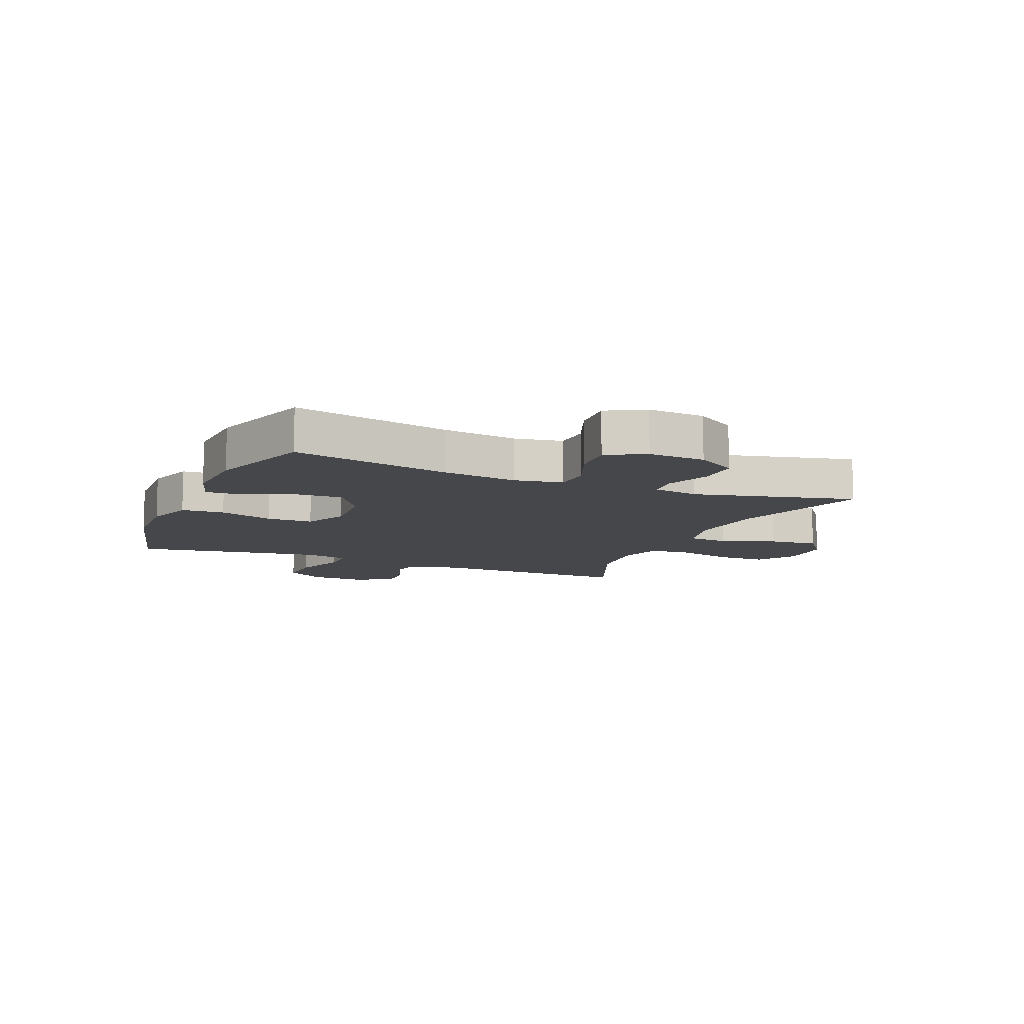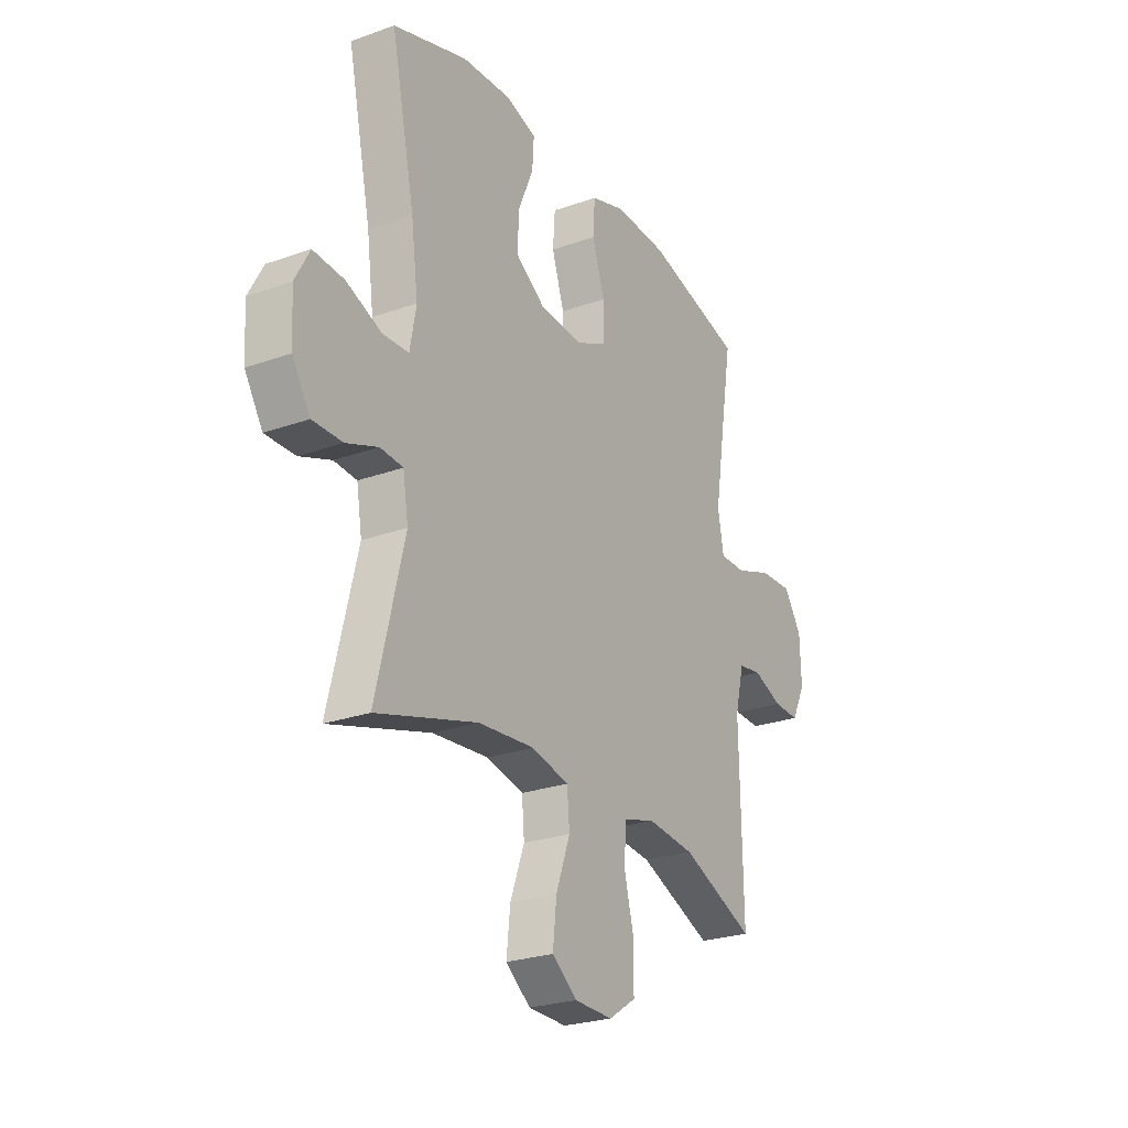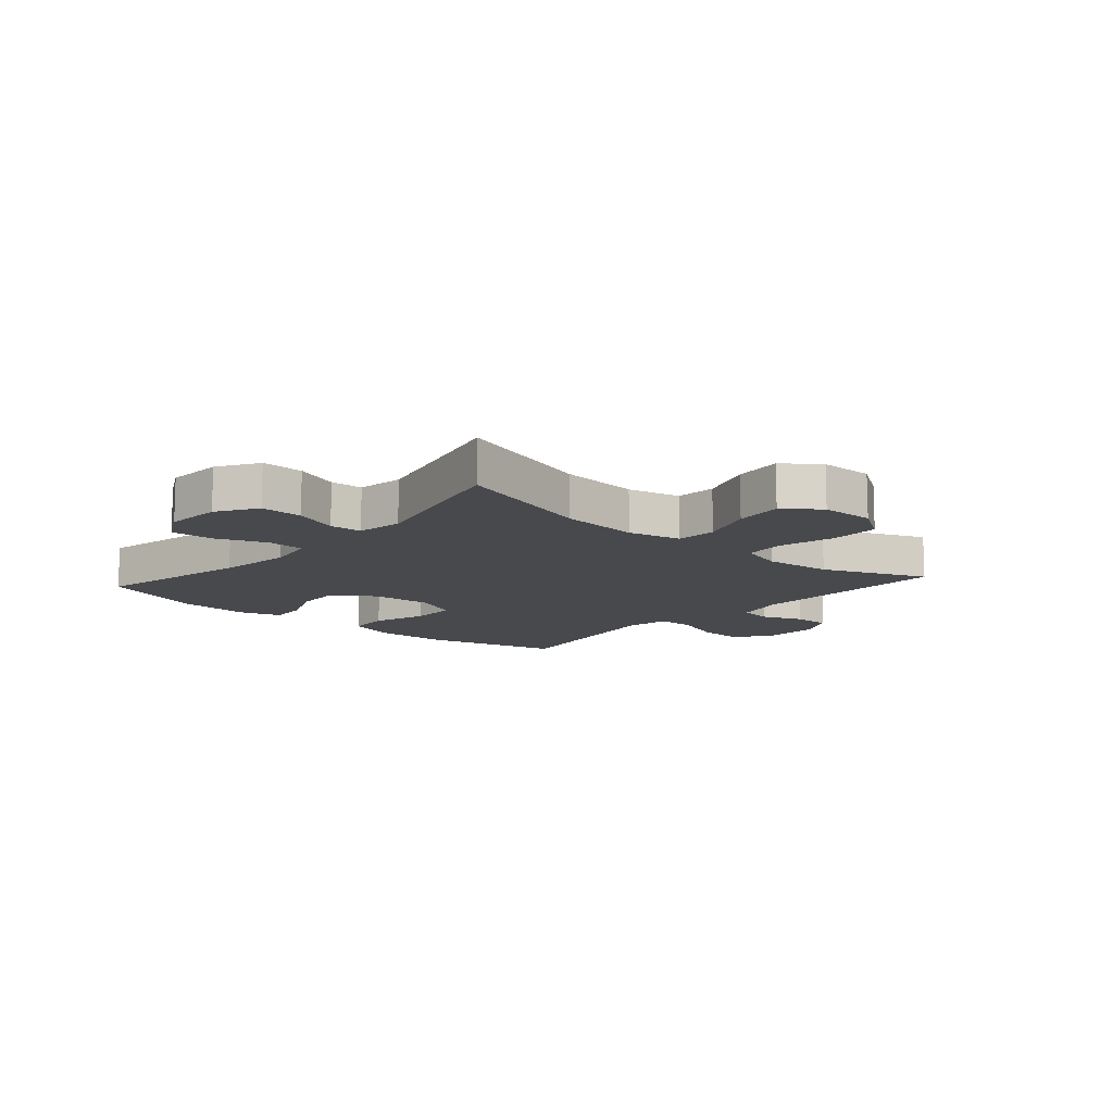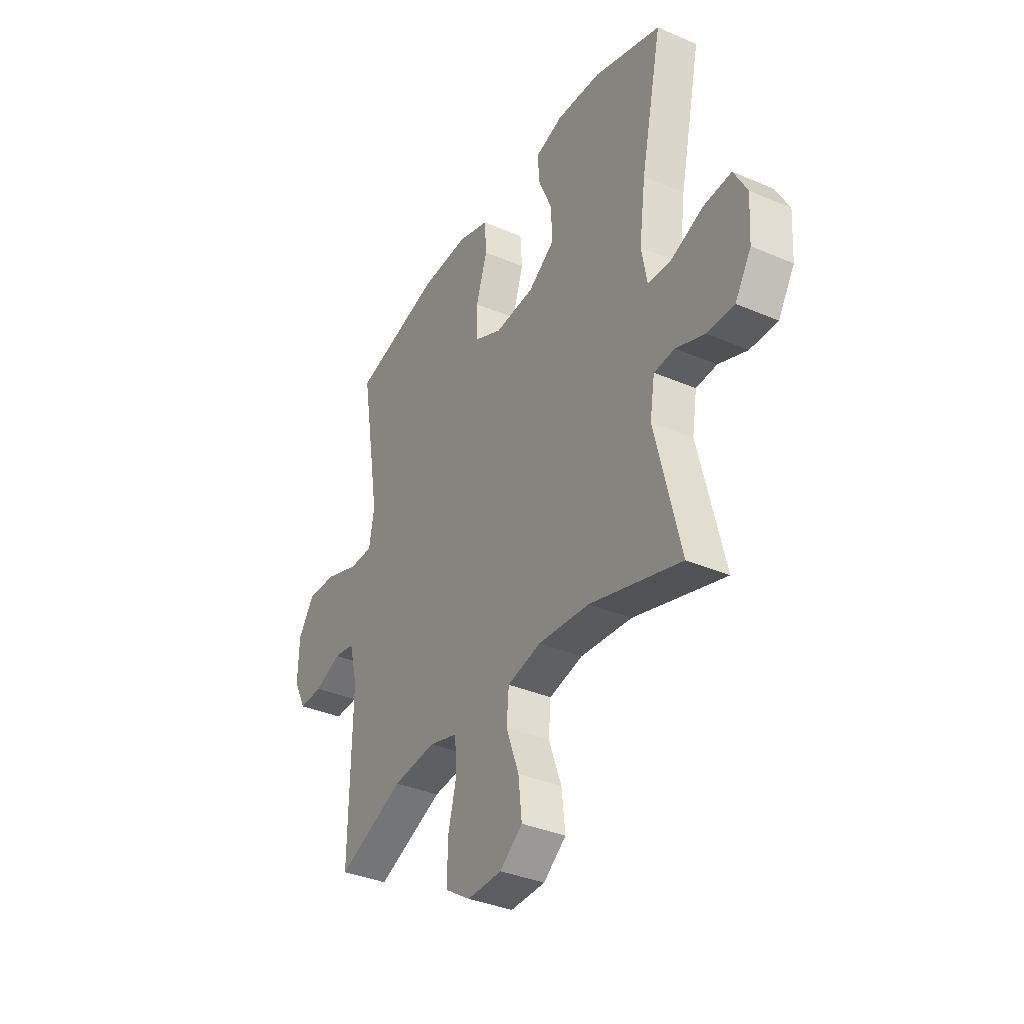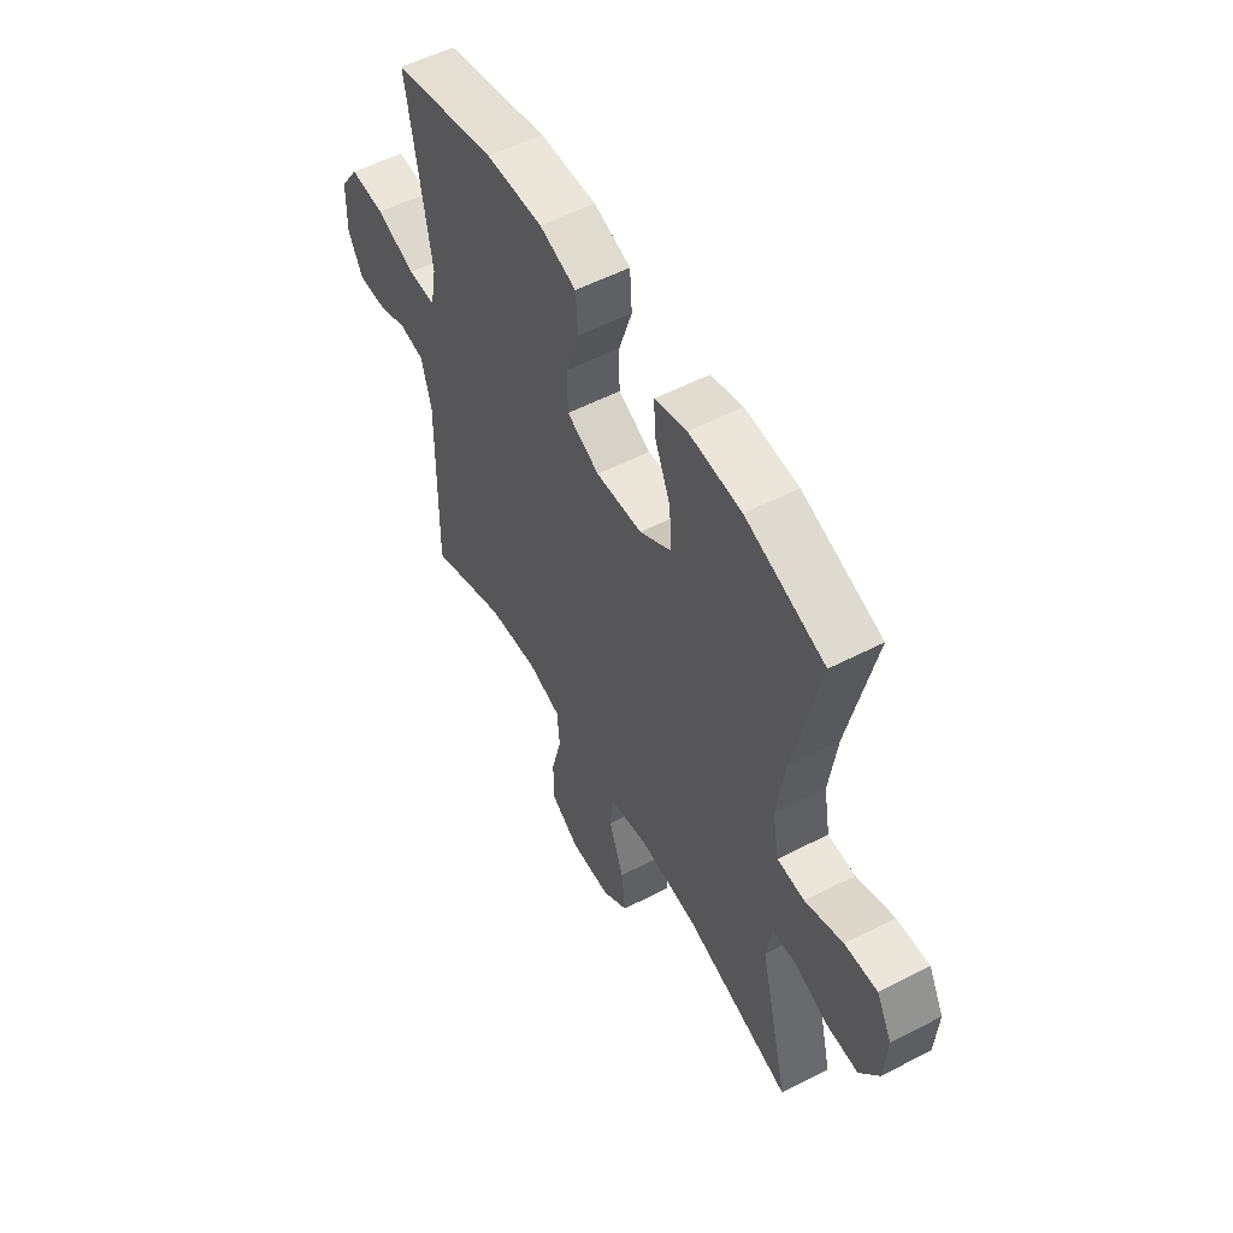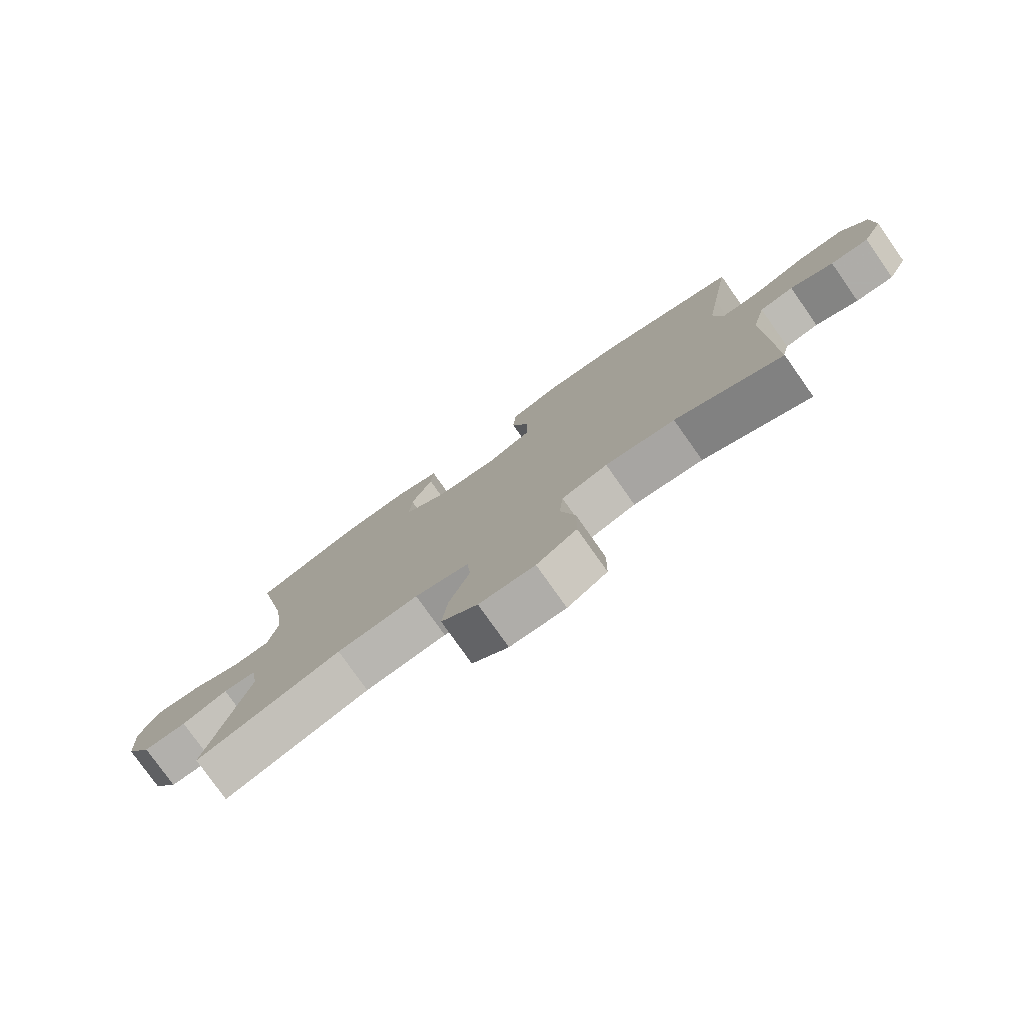
<metadata>
{"format":"obj","ext":"obj","renderer":"f3d","projection":"perspective","resolution":1024,"background":"white","views":[{"elev":-10.3,"azim":67.1,"up":"+Y"},{"elev":-25.4,"azim":119.9,"up":"+Z"},{"elev":-12.0,"azim":138.6,"up":"+Y"},{"elev":-35.9,"azim":60.6,"up":"+Z"},{"elev":55.0,"azim":61.4,"up":"+Z"},{"elev":-78.3,"azim":-144.8,"up":"+Z"}]}
</metadata>
<code>
v 0.5 0.07 -0.5
v 0.258 0.07 -0.428
v 0.122 0.07 -0.416
v 0.032 0.07 -0.437
v 0.026 0.07 -0.506
v 0.06 0.07 -0.599
v 0.069 0.07 -0.682
v 0.009 0.07 -0.728
v -0.083 0.07 -0.73
v -0.149 0.07 -0.687
v -0.15 0.07 -0.603
v -0.126 0.07 -0.508
v -0.132 0.07 -0.436
v -0.208 0.07 -0.414
v -0.323 0.07 -0.426
v -0.5 0.07 -0.5
v -0.494 0.07 -0.149
v -0.516 0.07 -0.062
v -0.572 0.07 -0.053
v -0.643 0.07 -0.081
v -0.706 0.07 -0.083
v -0.739 0.07 -0.017
v -0.736 0.07 0.078
v -0.693 0.07 0.142
v -0.614 0.07 0.138
v -0.525 0.07 0.106
v -0.462 0.07 0.106
v -0.448 0.07 0.183
v -0.467 0.07 0.302
v -0.5 0.07 0.5
v -0.264 0.07 0.561
v -0.136 0.07 0.566
v -0.053 0.07 0.539
v -0.048 0.07 0.466
v -0.078 0.07 0.373
v -0.077 0.07 0.295
v -0.003 0.07 0.26
v 0.102 0.07 0.268
v 0.173 0.07 0.316
v 0.169 0.07 0.395
v 0.133 0.07 0.479
v 0.129 0.07 0.543
v 0.202 0.07 0.566
v 0.321 0.07 0.559
v 0.5 0.07 0.5
v 0.443 0.07 0.231
v 0.426 0.07 0.103
v 0.441 0.07 0.021
v 0.503 0.07 0.018
v 0.589 0.07 0.052
v 0.663 0.07 0.057
v 0.698 0.07 -0.008
v 0.692 0.07 -0.105
v 0.649 0.07 -0.174
v 0.577 0.07 -0.173
v 0.501 0.07 -0.144
v 0.446 0.07 -0.148
v 0.433 0.07 -0.227
v 0.5 0 -0.5
v 0.258 0 -0.428
v 0.122 0 -0.416
v 0.032 0 -0.437
v 0.026 0 -0.506
v 0.06 0 -0.599
v 0.069 0 -0.682
v 0.009 0 -0.728
v -0.083 0 -0.73
v -0.149 0 -0.687
v -0.15 0 -0.603
v -0.126 0 -0.508
v -0.132 0 -0.436
v -0.208 0 -0.414
v -0.323 0 -0.426
v -0.5 0 -0.5
v -0.494 0 -0.149
v -0.516 0 -0.062
v -0.572 0 -0.053
v -0.643 0 -0.081
v -0.706 0 -0.083
v -0.739 0 -0.017
v -0.736 0 0.078
v -0.693 0 0.142
v -0.614 0 0.138
v -0.525 0 0.106
v -0.462 0 0.106
v -0.448 0 0.183
v -0.467 0 0.302
v -0.5 0 0.5
v -0.264 0 0.561
v -0.136 0 0.566
v -0.053 0 0.539
v -0.048 0 0.466
v -0.078 0 0.373
v -0.077 0 0.295
v -0.003 0 0.26
v 0.102 0 0.268
v 0.173 0 0.316
v 0.169 0 0.395
v 0.133 0 0.479
v 0.129 0 0.543
v 0.202 0 0.566
v 0.321 0 0.559
v 0.5 0 0.5
v 0.443 0 0.231
v 0.426 0 0.103
v 0.441 0 0.021
v 0.503 0 0.018
v 0.589 0 0.052
v 0.663 0 0.057
v 0.698 0 -0.008
v 0.692 0 -0.105
v 0.649 0 -0.174
v 0.577 0 -0.173
v 0.501 0 -0.144
v 0.446 0 -0.148
v 0.433 0 -0.227
f 54 55 56
f 53 54 56
f 52 53 56
f 51 52 56
f 50 51 56
f 49 50 56
f 48 49 56 57
f 47 48 57 58
f 44 45 46
f 43 44 46
f 42 43 46
f 41 42 46
f 40 41 46
f 39 40 46 47
f 38 39 47 58
f 33 34 35
f 32 33 35
f 31 32 35
f 30 31 35
f 29 30 35
f 28 29 35 36
f 27 28 36 37
f 24 25 26
f 23 24 26
f 22 23 26
f 21 22 26
f 20 21 26
f 19 20 26
f 18 19 26 27
f 58 1 2
f 38 58 2
f 37 38 2
f 27 37 2
f 18 27 2
f 17 18 2
f 10 11 12
f 9 10 12
f 8 9 12
f 7 8 12
f 6 7 12
f 5 6 12
f 4 5 12 13
f 3 4 13 14
f 17 2 3
f 15 16 17
f 14 15 17
f 3 14 17
f 114 113 112
f 114 112 111
f 114 111 110
f 114 110 109
f 114 109 108
f 114 108 107
f 115 114 107 106
f 116 115 106 105
f 104 103 102
f 104 102 101
f 104 101 100
f 104 100 99
f 104 99 98
f 105 104 98 97
f 116 105 97 96
f 93 92 91
f 93 91 90
f 93 90 89
f 93 89 88
f 93 88 87
f 94 93 87 86
f 95 94 86 85
f 84 83 82
f 84 82 81
f 84 81 80
f 84 80 79
f 84 79 78
f 84 78 77
f 85 84 77 76
f 60 59 116
f 60 116 96
f 60 96 95
f 60 95 85
f 60 85 76
f 60 76 75
f 70 69 68
f 70 68 67
f 70 67 66
f 70 66 65
f 70 65 64
f 70 64 63
f 71 70 63 62
f 72 71 62 61
f 61 60 75
f 75 74 73
f 75 73 72
f 75 72 61
f 1 59 60 2
f 2 60 61 3
f 3 61 62 4
f 4 62 63 5
f 5 63 64 6
f 6 64 65 7
f 7 65 66 8
f 8 66 67 9
f 9 67 68 10
f 10 68 69 11
f 11 69 70 12
f 12 70 71 13
f 13 71 72 14
f 14 72 73 15
f 15 73 74 16
f 16 74 75 17
f 17 75 76 18
f 18 76 77 19
f 19 77 78 20
f 20 78 79 21
f 21 79 80 22
f 22 80 81 23
f 23 81 82 24
f 24 82 83 25
f 25 83 84 26
f 26 84 85 27
f 27 85 86 28
f 28 86 87 29
f 29 87 88 30
f 30 88 89 31
f 31 89 90 32
f 32 90 91 33
f 33 91 92 34
f 34 92 93 35
f 35 93 94 36
f 36 94 95 37
f 37 95 96 38
f 38 96 97 39
f 39 97 98 40
f 40 98 99 41
f 41 99 100 42
f 42 100 101 43
f 43 101 102 44
f 44 102 103 45
f 45 103 104 46
f 46 104 105 47
f 47 105 106 48
f 48 106 107 49
f 49 107 108 50
f 50 108 109 51
f 51 109 110 52
f 52 110 111 53
f 53 111 112 54
f 54 112 113 55
f 55 113 114 56
f 56 114 115 57
f 57 115 116 58
f 58 116 59 1

</code>
